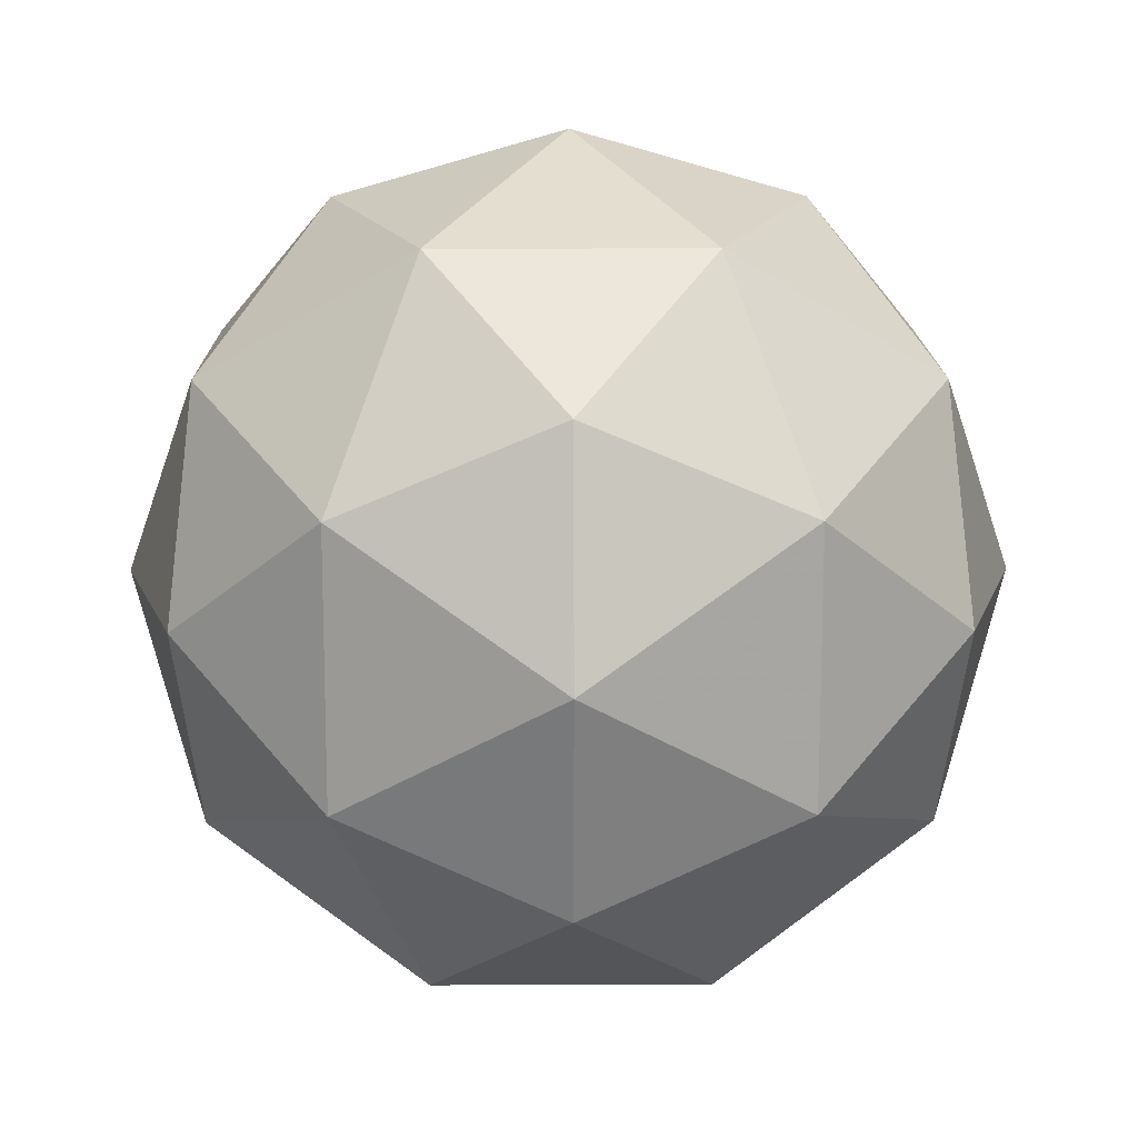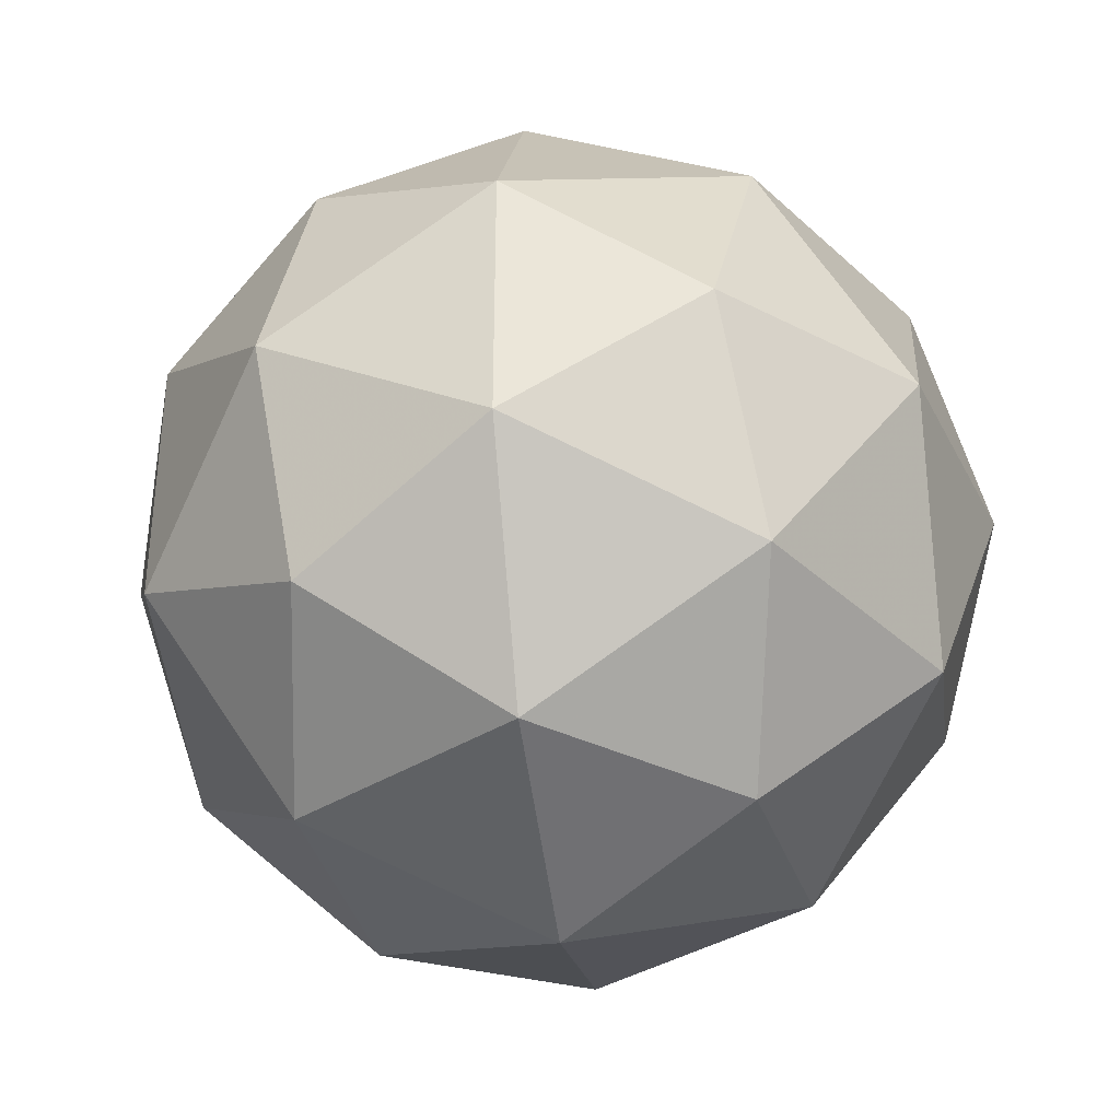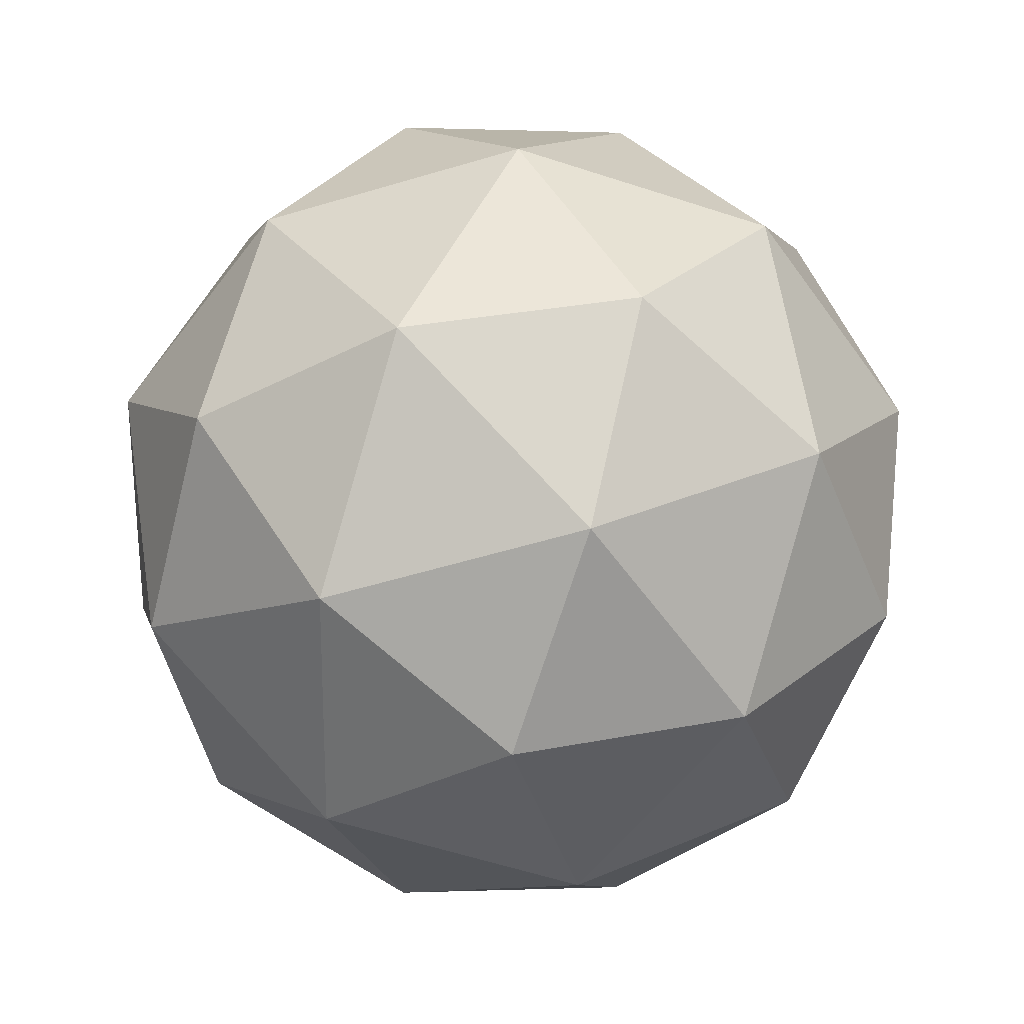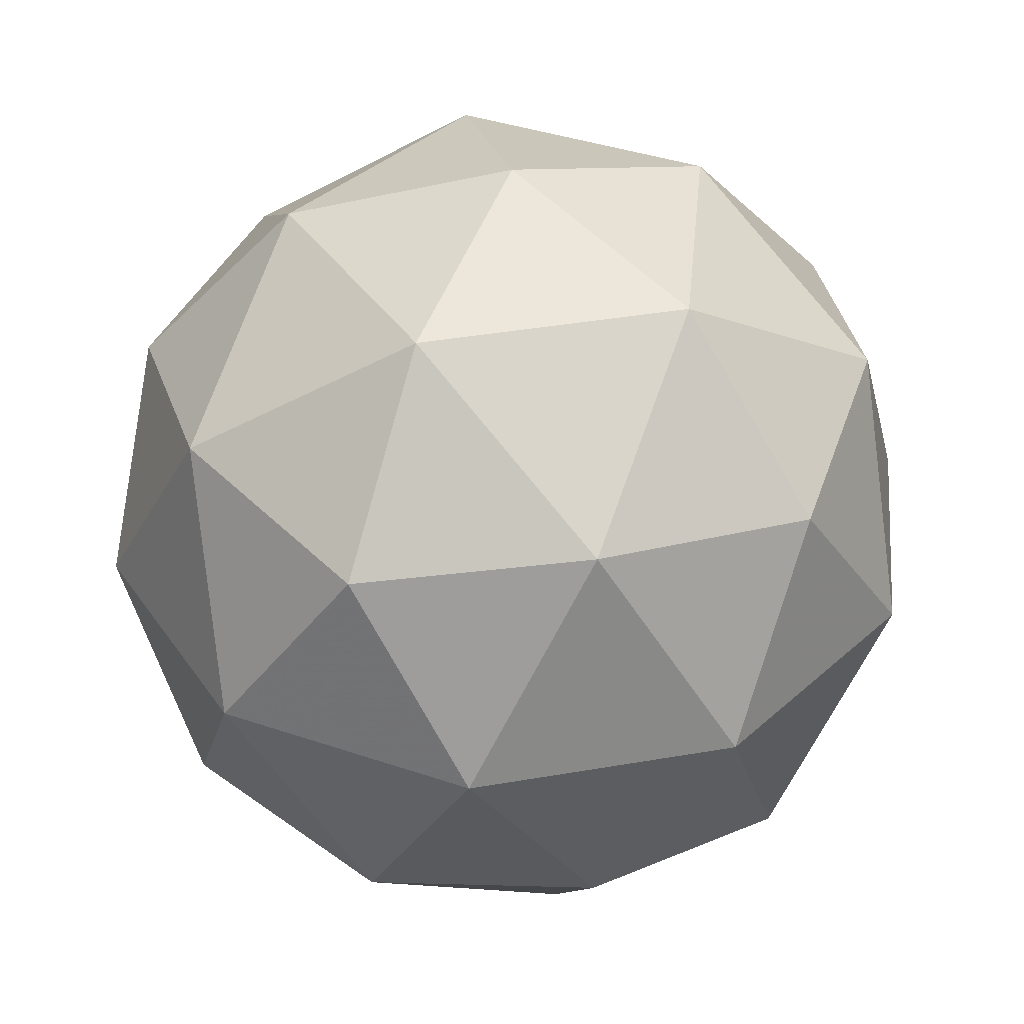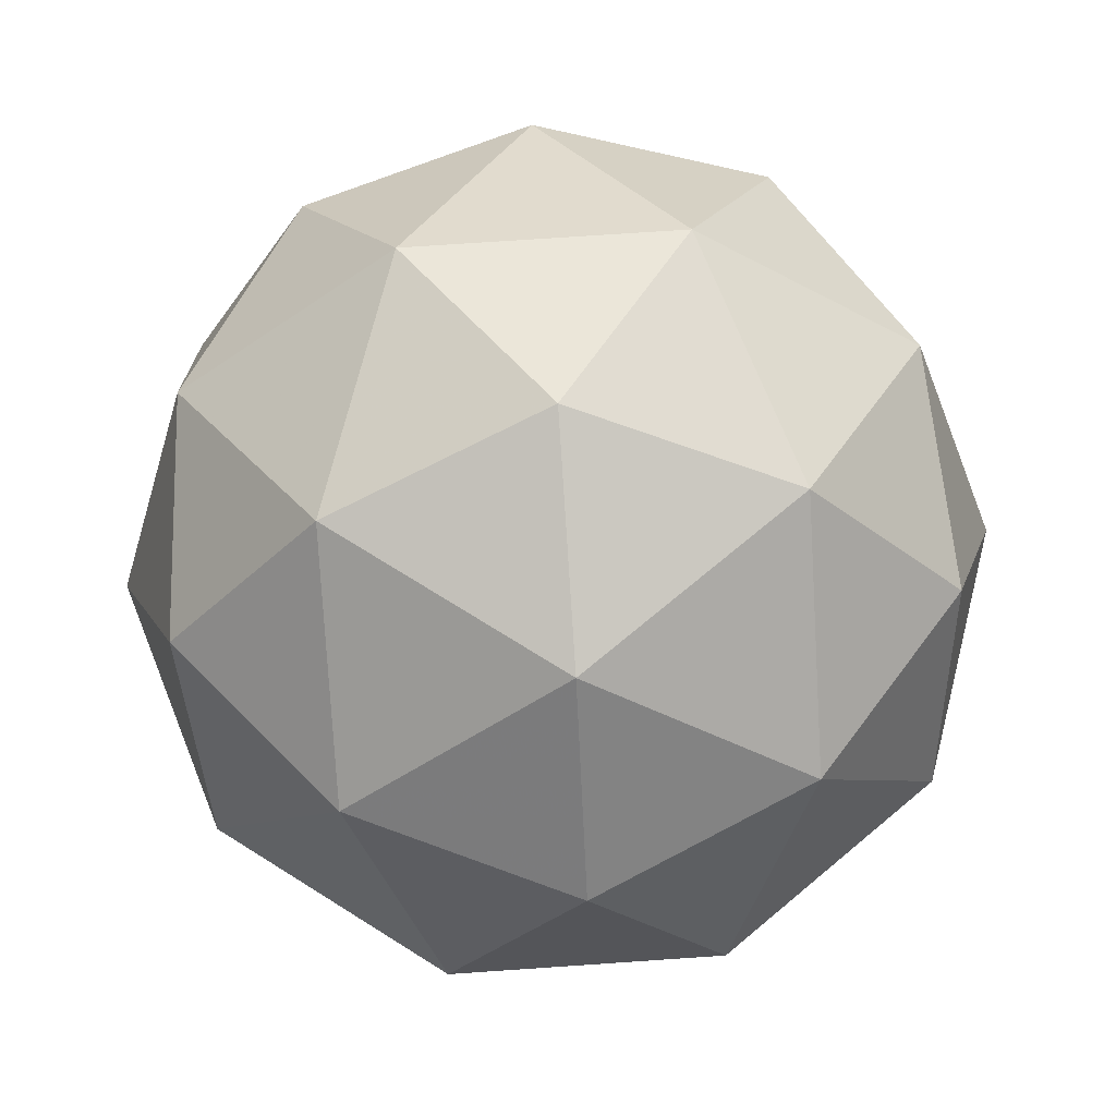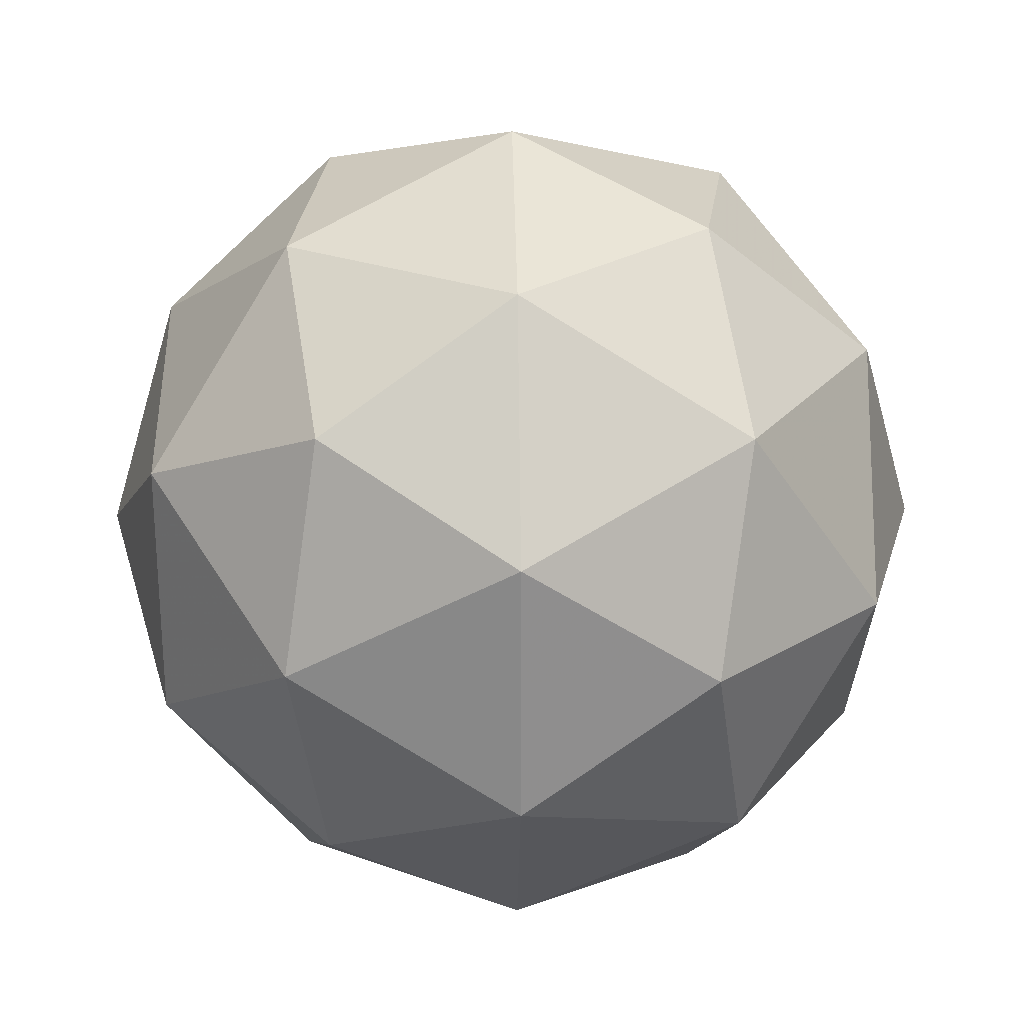
<metadata>
{"format":"obj","ext":"obj","renderer":"f3d","projection":"perspective","resolution":1024,"background":"white","views":[{"elev":14.7,"azim":57.7,"up":"+Z"},{"elev":-35.9,"azim":98.1,"up":"+Z"},{"elev":-57.6,"azim":107.2,"up":"+Y"},{"elev":38.3,"azim":-30.5,"up":"+Y"},{"elev":72.1,"azim":86.1,"up":"+Y"},{"elev":25.4,"azim":88.8,"up":"+Z"}]}
</metadata>
<code>
g RIVL-i1-g83-s82
v -4848 -4256 6133
v -4759 -4225 6198
v -4882 -4225 6238
v -4696 -4140 6244
v -4669 -4157 6133
v -4958 -4225 6133
v -4882 -4225 6028
v -4759 -4225 6068
v -4648 -4046 6198
v -4906 -4140 6312
v -4793 -4157 6303
v -4848 -4046 6343
v -5036 -4140 6133
v -4992 -4157 6238
v -5048 -4046 6198
v -4906 -4140 5955
v -4992 -4157 6028
v -4971 -4046 5963
v -4696 -4140 6023
v -4793 -4157 5963
v -4724 -4046 5963
v -4724 -4046 6303
v -4971 -4046 6303
v -5048 -4046 6068
v -4848 -4046 5923
v -4648 -4046 6068
v -4790 -3952 6312
v -4703 -3936 6238
v -4814 -3868 6238
v -5000 -3952 6244
v -4903 -3936 6303
v -4937 -3868 6198
v -5000 -3952 6023
v -5027 -3936 6133
v -4937 -3868 6068
v -4790 -3952 5955
v -4903 -3936 5963
v -4814 -3868 6028
v -4660 -3952 6133
v -4703 -3936 6028
v -4738 -3868 6133
v -4848 -3836 6133
f 1 2 3
f 4 2 5
f 1 3 6
f 1 6 7
f 1 7 8
f 4 5 9
f 10 11 12
f 13 14 15
f 16 17 18
f 19 20 21
f 4 9 22
f 10 12 23
f 13 15 24
f 16 18 25
f 19 21 26
f 27 28 29
f 30 31 32
f 33 34 35
f 36 37 38
f 39 40 41
f 41 38 42
f 41 40 38
f 40 36 38
f 38 35 42
f 38 37 35
f 37 33 35
f 35 32 42
f 35 34 32
f 34 30 32
f 32 29 42
f 32 31 29
f 31 27 29
f 29 41 42
f 29 28 41
f 28 39 41
f 26 40 39
f 26 21 40
f 21 36 40
f 25 37 36
f 25 18 37
f 18 33 37
f 24 34 33
f 24 15 34
f 15 30 34
f 23 31 30
f 23 12 31
f 12 27 31
f 22 28 27
f 22 9 28
f 9 39 28
f 21 25 36
f 21 20 25
f 20 16 25
f 18 24 33
f 18 17 24
f 17 13 24
f 15 23 30
f 15 14 23
f 14 10 23
f 12 22 27
f 12 11 22
f 11 4 22
f 9 26 39
f 9 5 26
f 5 19 26
f 8 20 19
f 8 7 20
f 7 16 20
f 7 17 16
f 7 6 17
f 6 13 17
f 6 14 13
f 6 3 14
f 3 10 14
f 5 8 19
f 5 2 8
f 2 1 8
f 3 11 10
f 3 2 11
f 2 4 11
f 2 4 11

</code>
